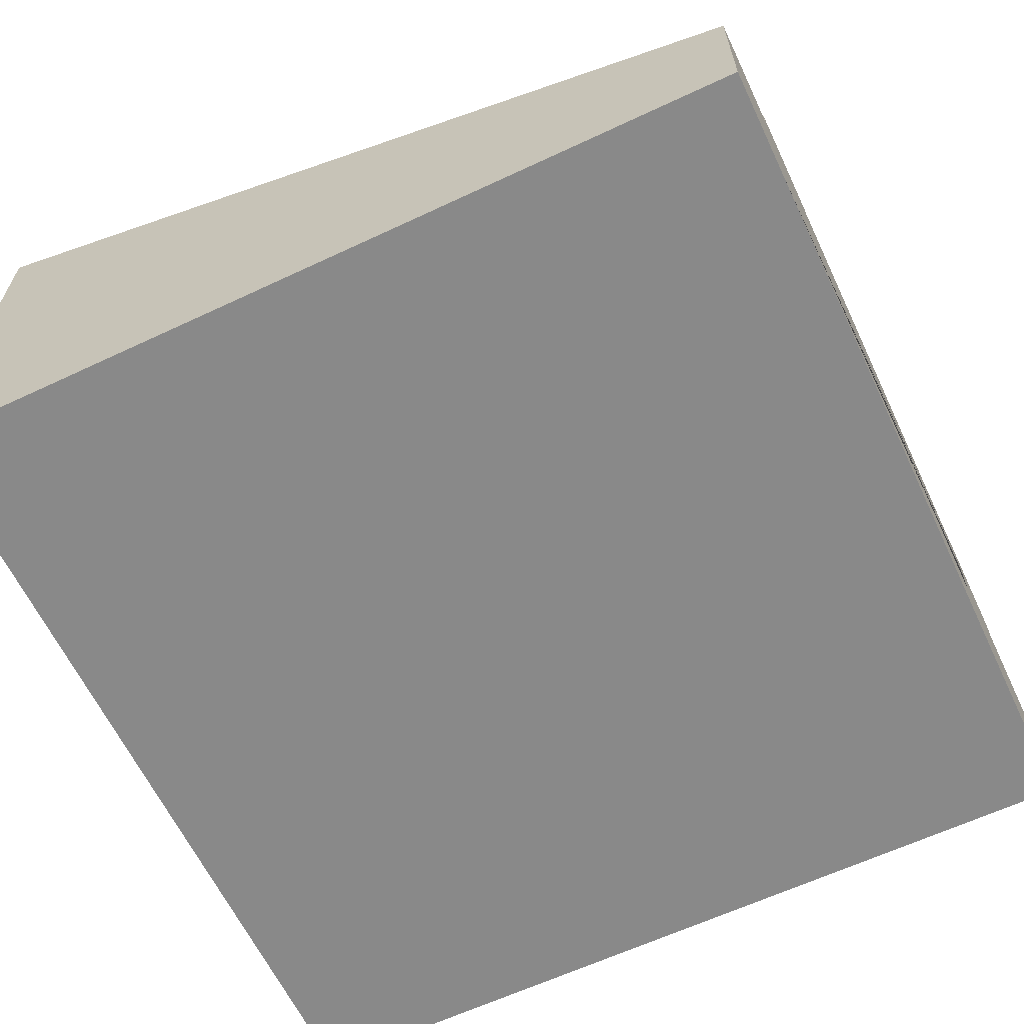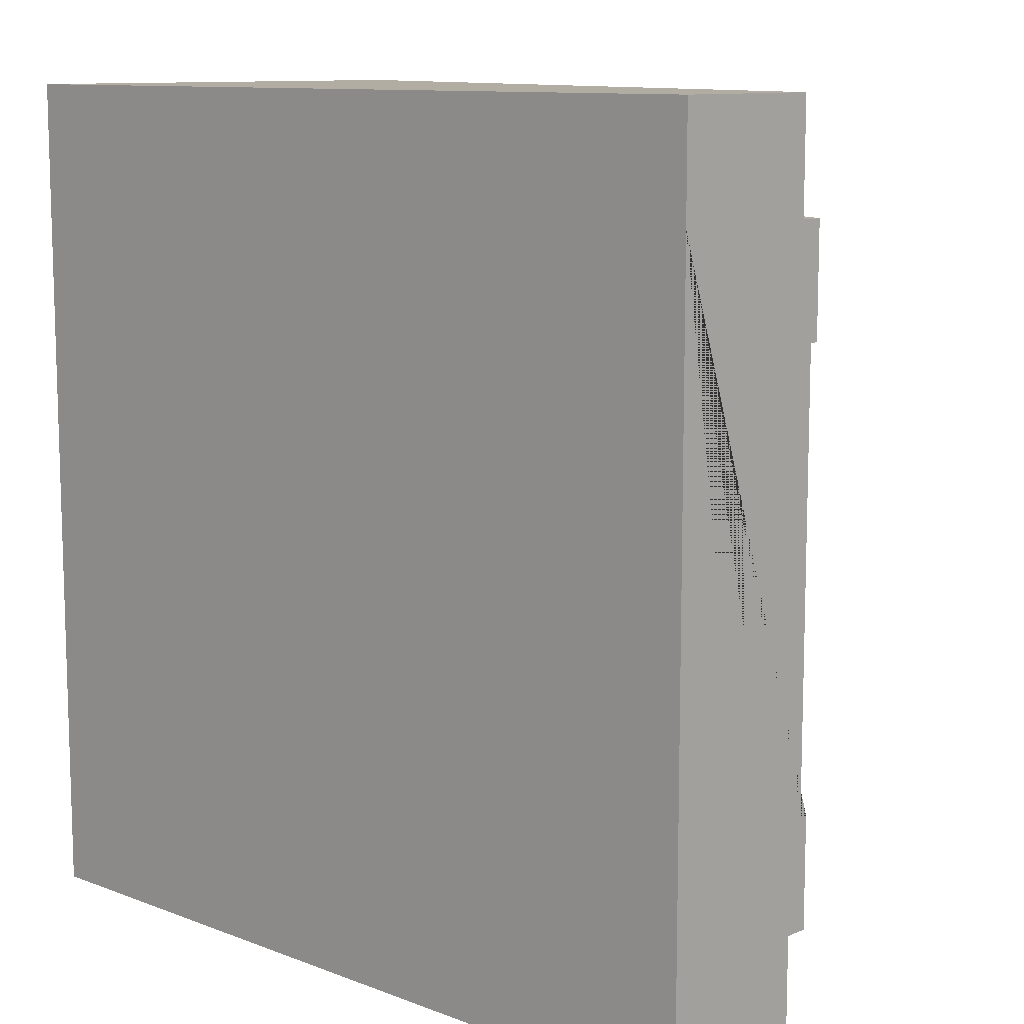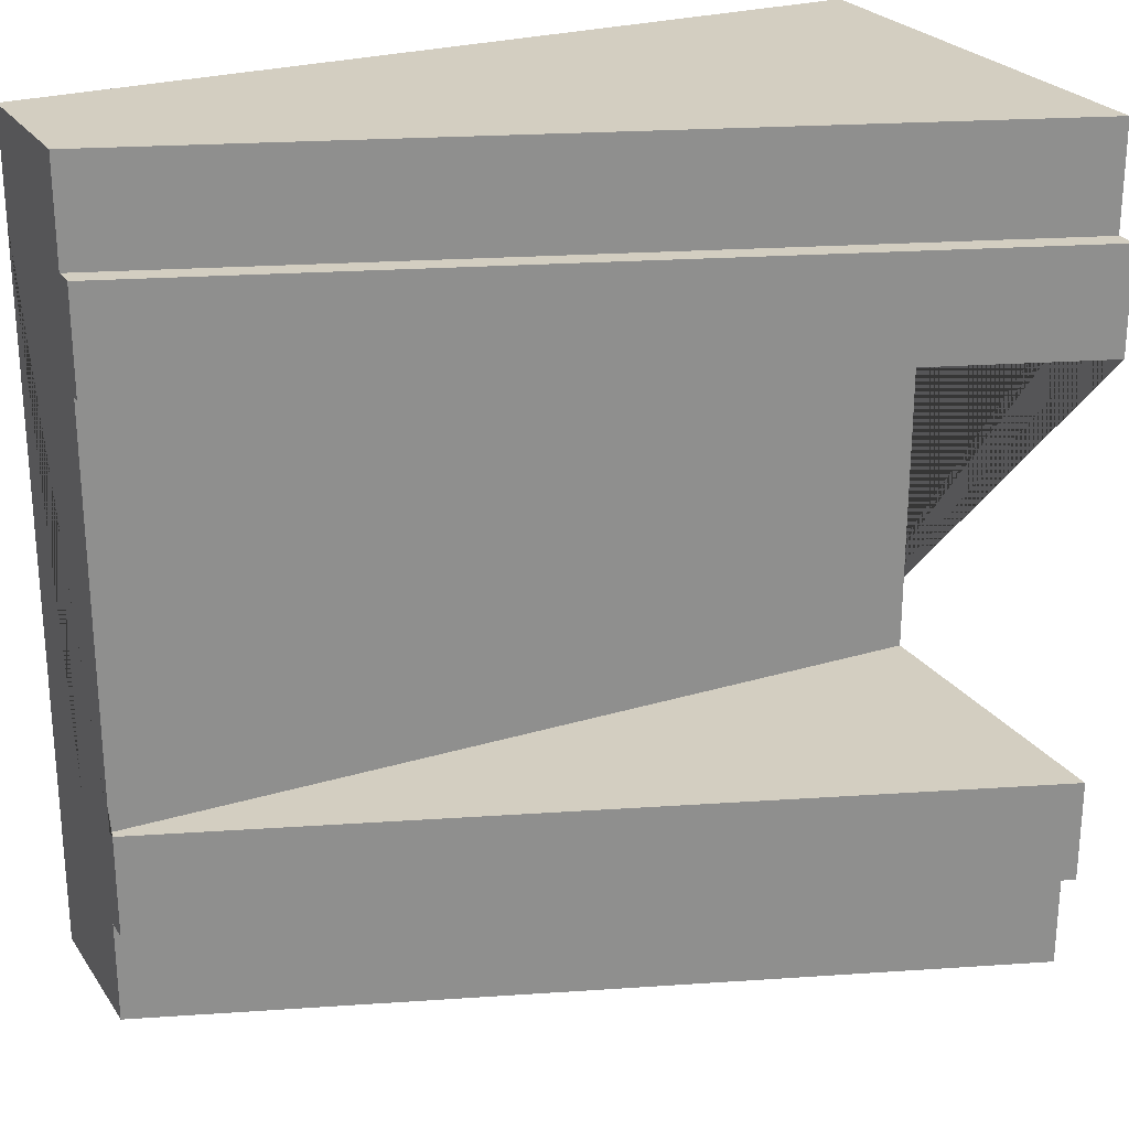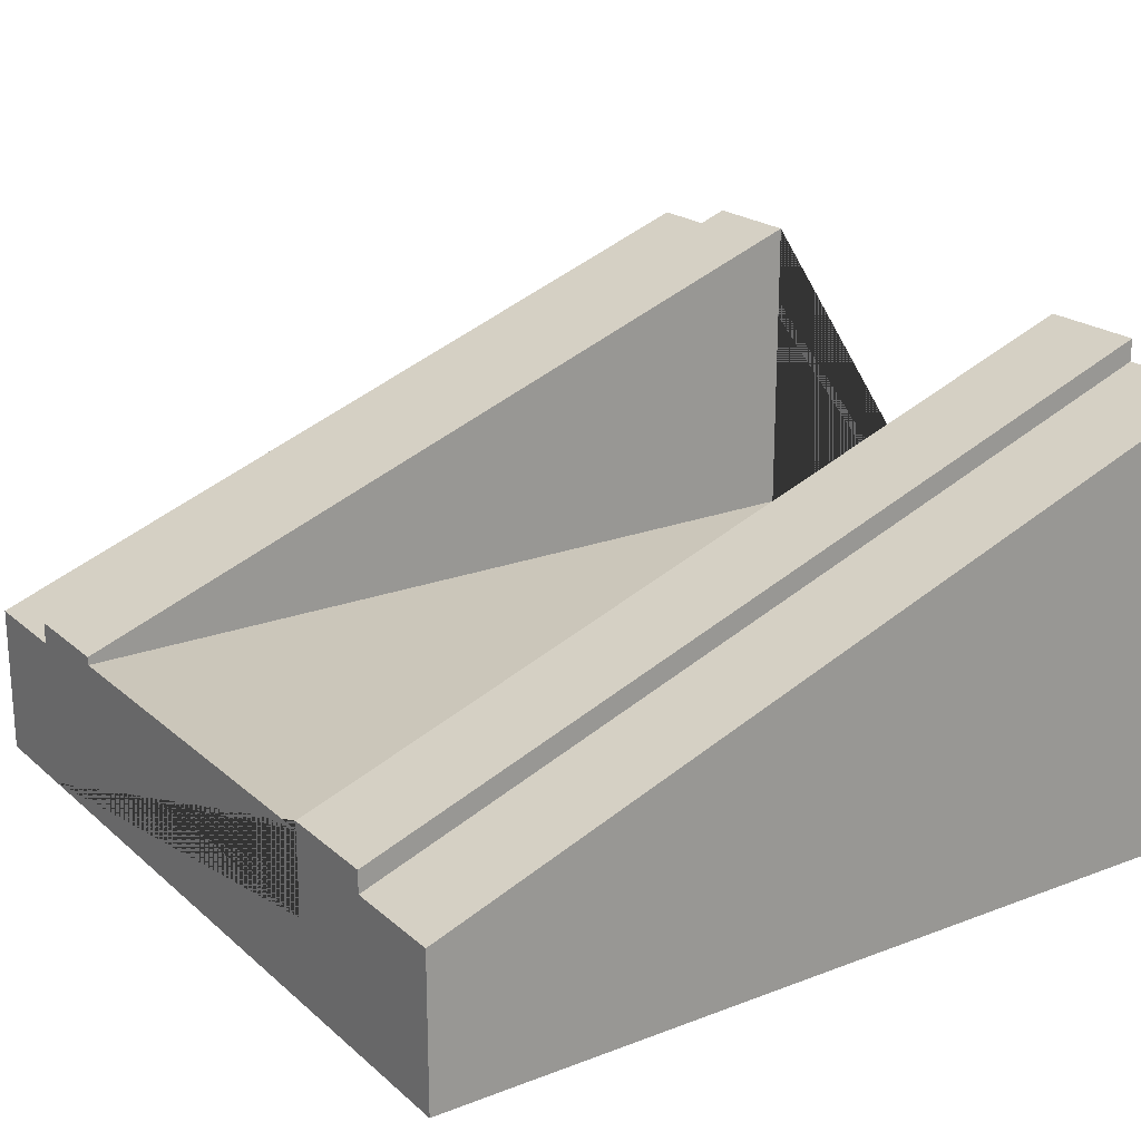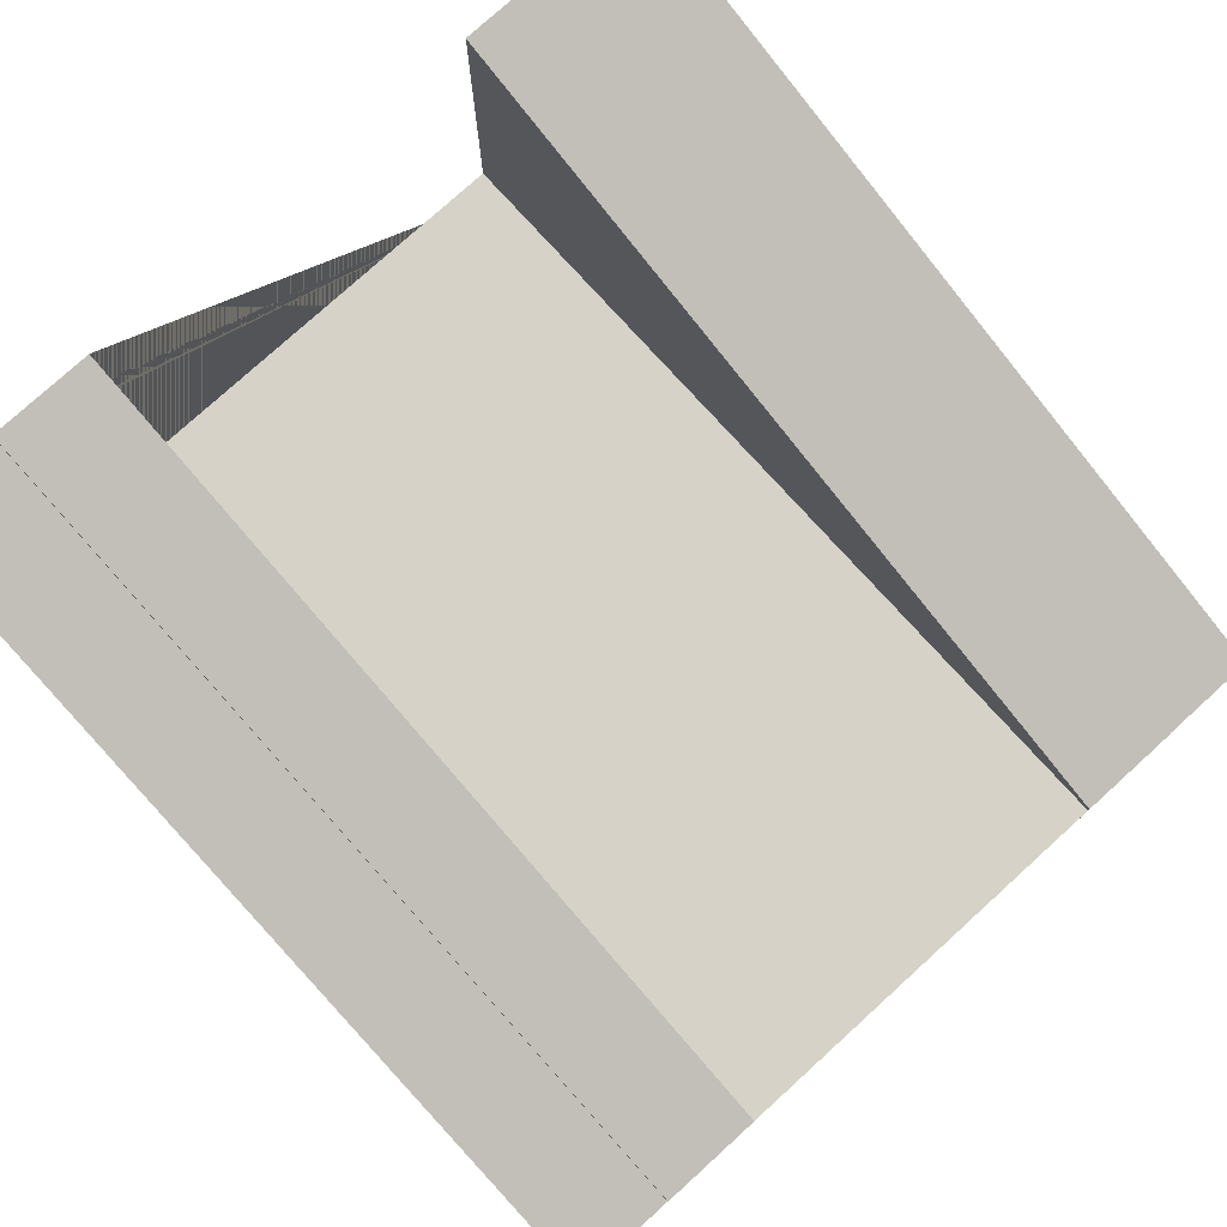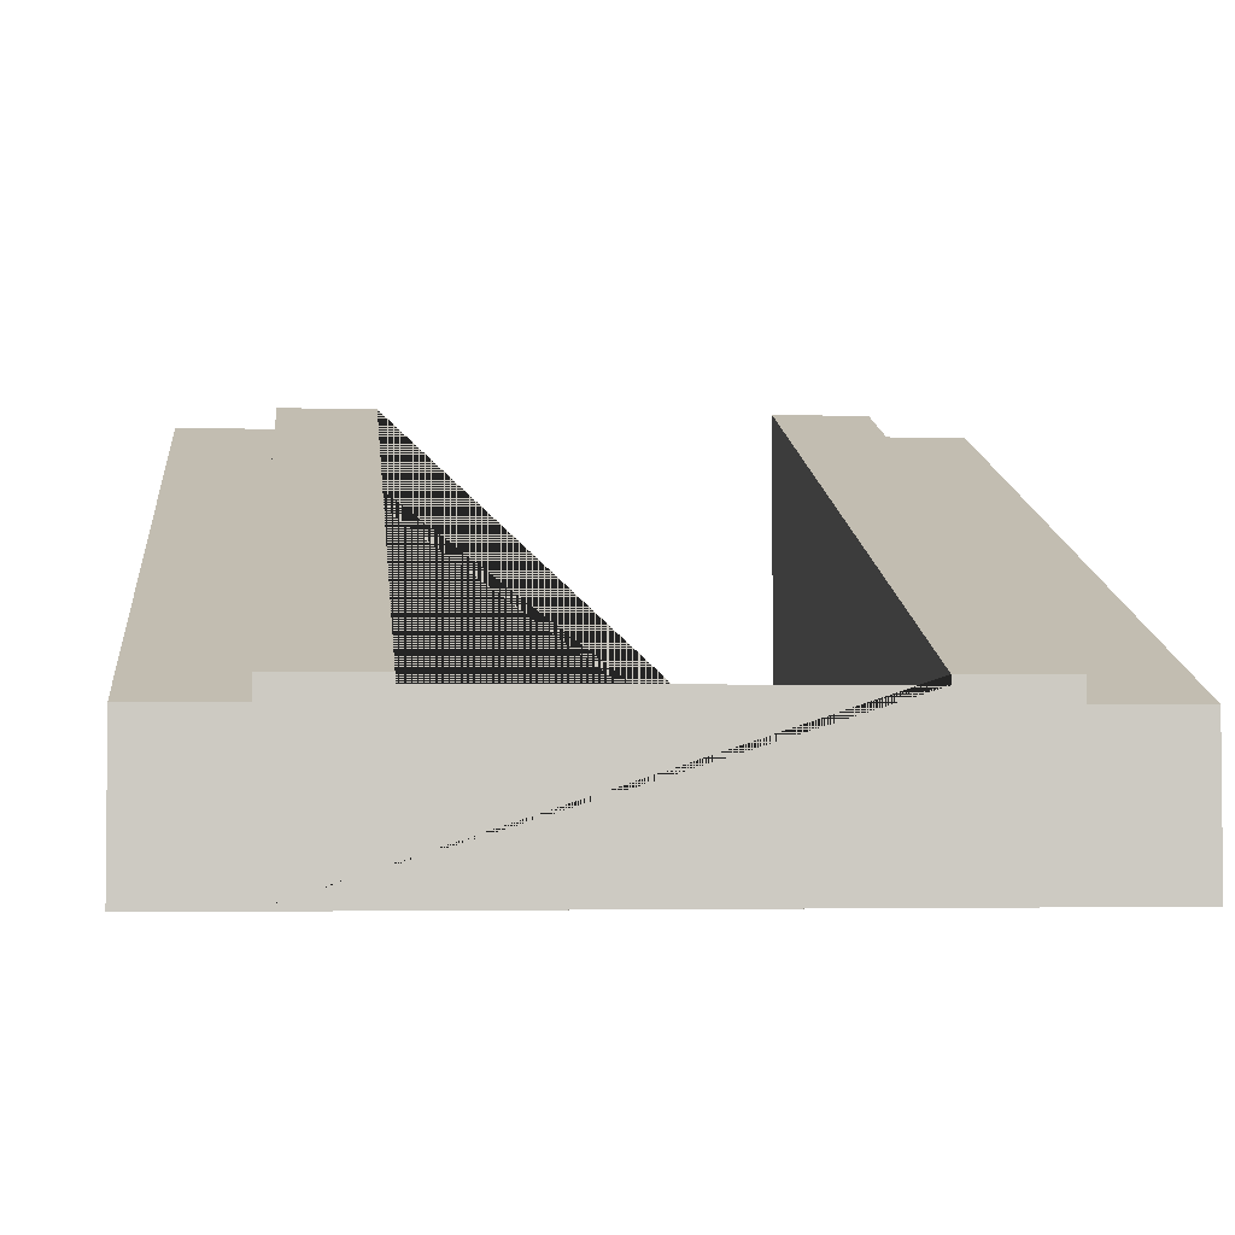
<metadata>
{"format":"obj","ext":"obj","renderer":"f3d","projection":"perspective","resolution":1024,"background":"white","views":[{"elev":-63.0,"azim":25.4,"up":"+Y"},{"elev":10.6,"azim":43.5,"up":"+Z"},{"elev":25.1,"azim":153.6,"up":"+Z"},{"elev":21.2,"azim":145.9,"up":"+Y"},{"elev":78.0,"azim":47.8,"up":"+Y"},{"elev":-3.3,"azim":84.0,"up":"+Y"}]}
</metadata>
<code>
o Mesh1_Group1_Model.190
v 0 0 -2.625
v 0 0 -0.375
v 0 1.65 -0.375
v 0 1.73 -0.375
v 0 1.73 -0.75
v 0 0.6 -0.75
v 0 0.3 -0.75
v 0 0.3 -2.25
v 0 0.6 -2.25
v 0 1.73 -2.25
v 0 1.73 -2.625
v 0 1.65 -2.625
v 3 0 -0
v 0 0 -0
v 0 0 -3
v 3 0 -3
v 3 0 -2.625
v 3 0 -0.375
v 3 0.55 0
v 0 1.65 0
v 3 0.55 -0.375
v 3 0.55 -2.625
v 3 0.63 -2.625
v 3 0.63 -2.25
v 3 0.6 -2.25
v 3 0.3 -2.25
v 3 0.3 -0.75
v 3 0.6 -0.75
v 3 0.63 -0.75
v 3 0.63 -0.375
v 3 0.55 -3
v 0 1.65 -3
f 1 2 3 4 5 6 7 8 9 10 11 12
f 18 17 22 23 24 25 26 27 28 29 30 21
f 23 22 12 11
f 24 23 11 10
f 10 9 25 24
f 5 29 28 6
f 5 4 30 29
f 3 21 30 4
f 13 14 2 1 15 16 17 18
f 13 19 20 14
f 13 18 21 19
f 31 22 17 16
f 31 32 12 22
f 15 32 31 16
f 15 1 12 32
f 19 21 3 20
f 20 3 2 14
f 6 28 25 9
f 25 28 27 26
f 6 9 8 7

</code>
